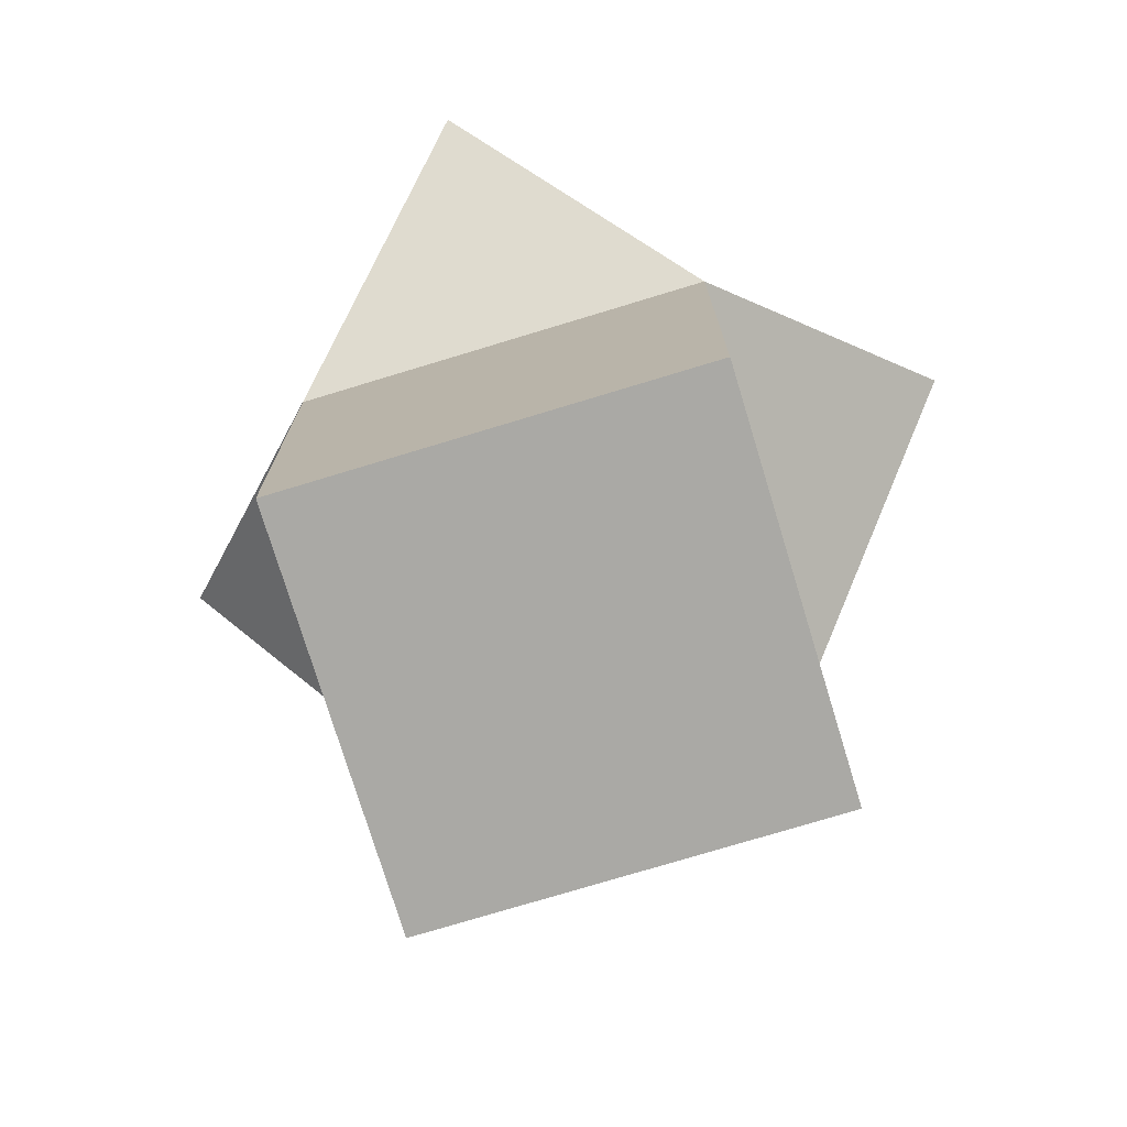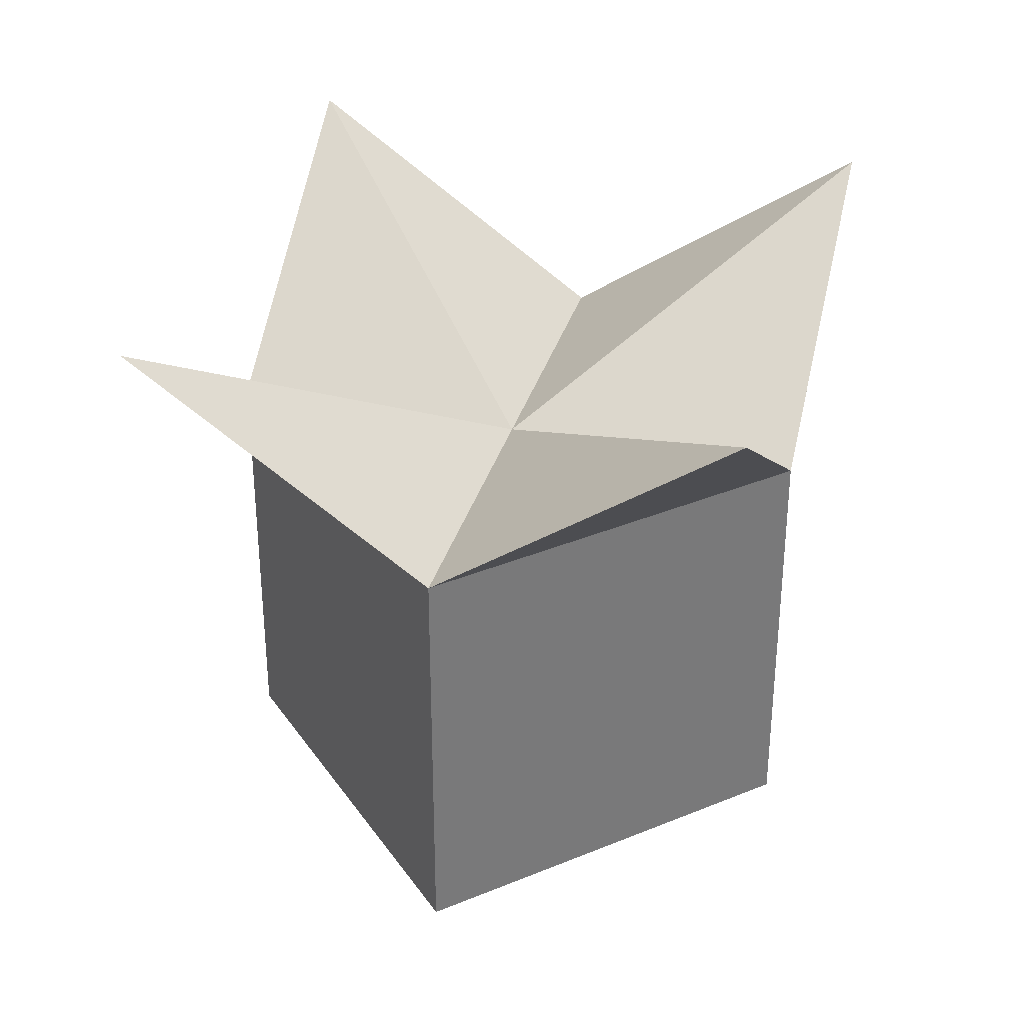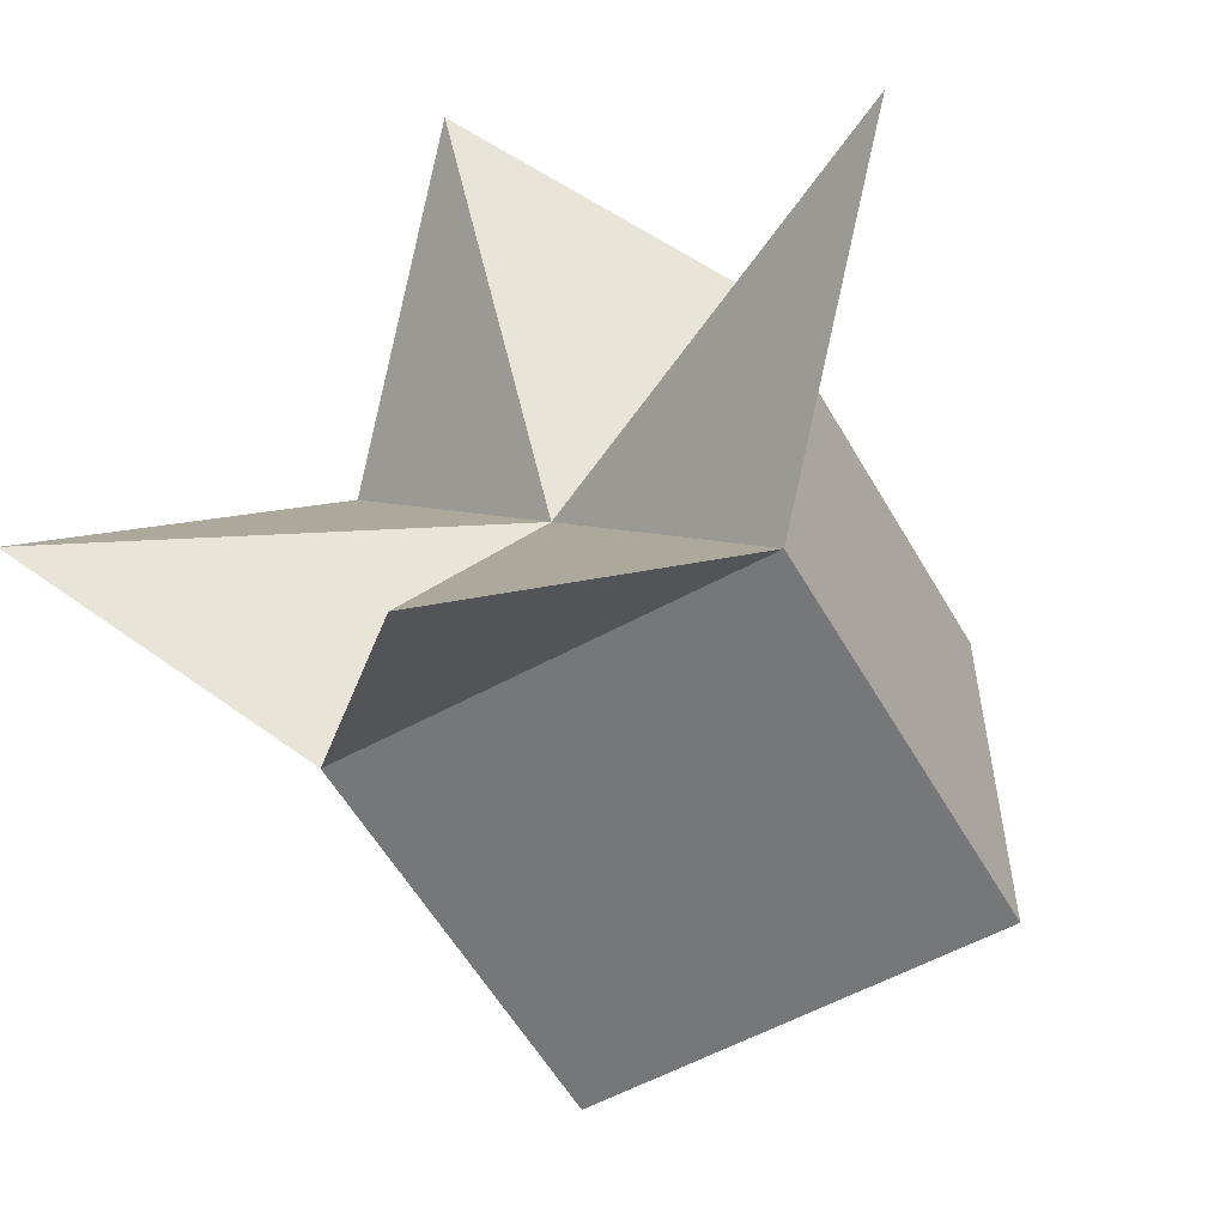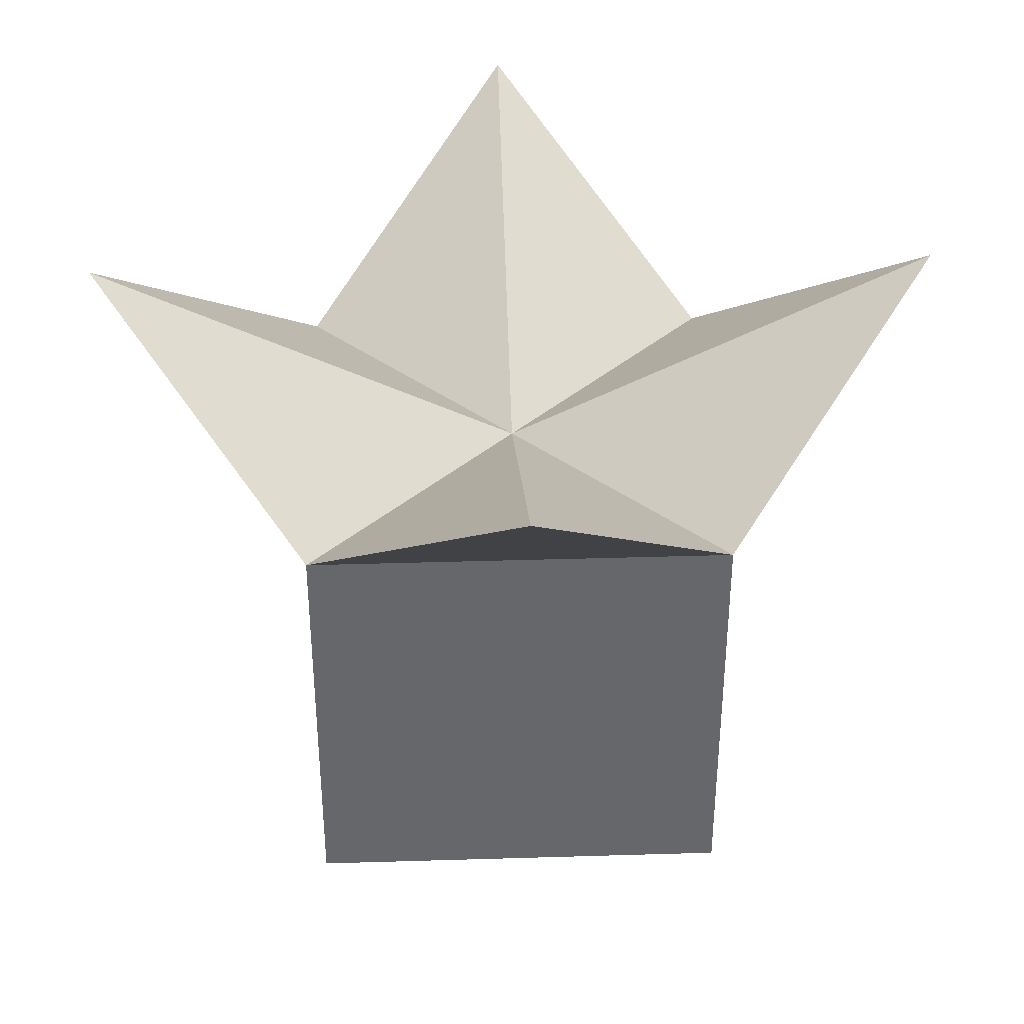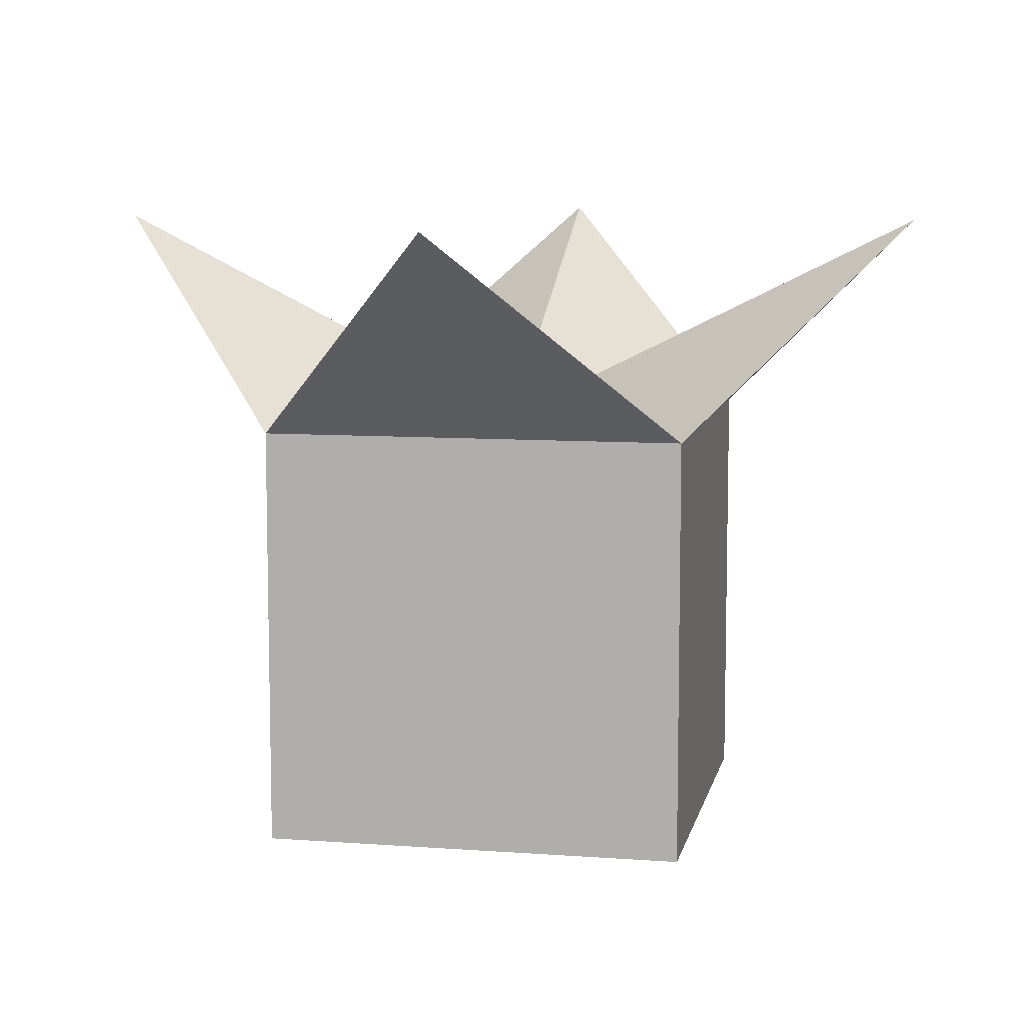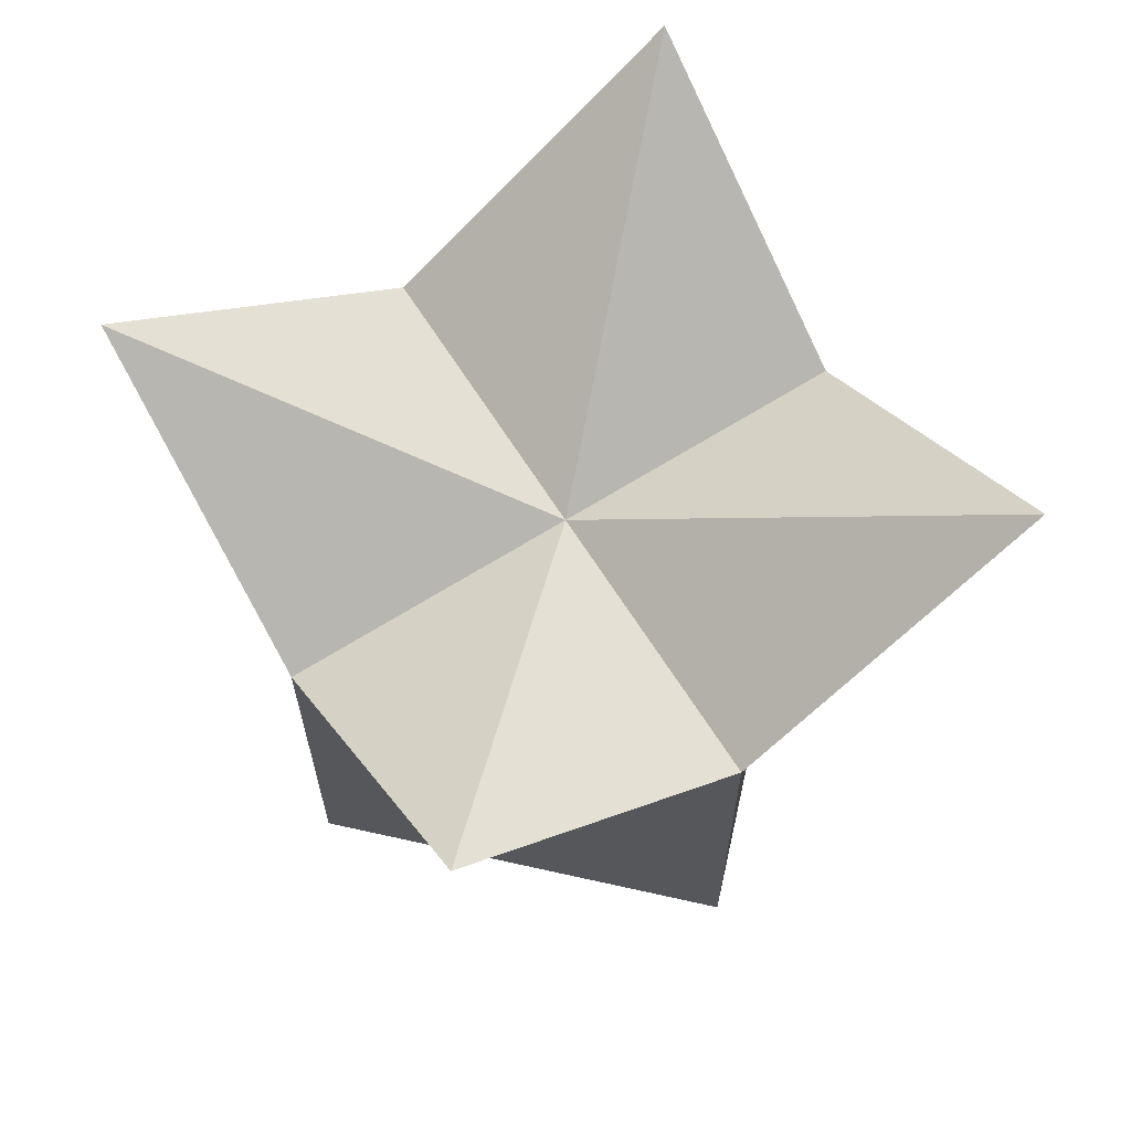
<metadata>
{"format":"obj","ext":"obj","renderer":"f3d","projection":"perspective","resolution":1024,"background":"white","views":[{"elev":-75.3,"azim":106.9,"up":"+Z"},{"elev":34.0,"azim":150.6,"up":"+Z"},{"elev":-57.0,"azim":29.6,"up":"+Y"},{"elev":38.2,"azim":-2.2,"up":"+Z"},{"elev":8.7,"azim":-168.6,"up":"+Z"},{"elev":66.0,"azim":102.7,"up":"+Z"}]}
</metadata>
<code>
v -1 -1  1
v  1 -1  1
v -1  1  1
v  1  1  1
v -1  1 -1
v  1  1 -1
v -1 -1 -1
v  1 -1 -1
v  0  0  1
v -2  0  2
v  0 -2  2
v  2  0  2
v  0  2  2
f 1 2 11
f 2 4 12
f 4 3 13
f 3 1 10
f 1 11 9
f 11 2 9
f 2 12 9
f 12 4 9
f 4 13 9
f 13 3 9
f 3 10 9
f 10 1 9
f 3 4 6
f 3 6 5
f 5 6 8
f 5 8 7
f 7 8 2
f 7 2 1
f 2 8 6
f 2 6 4
f 7 1 3
f 7 3 5

</code>
